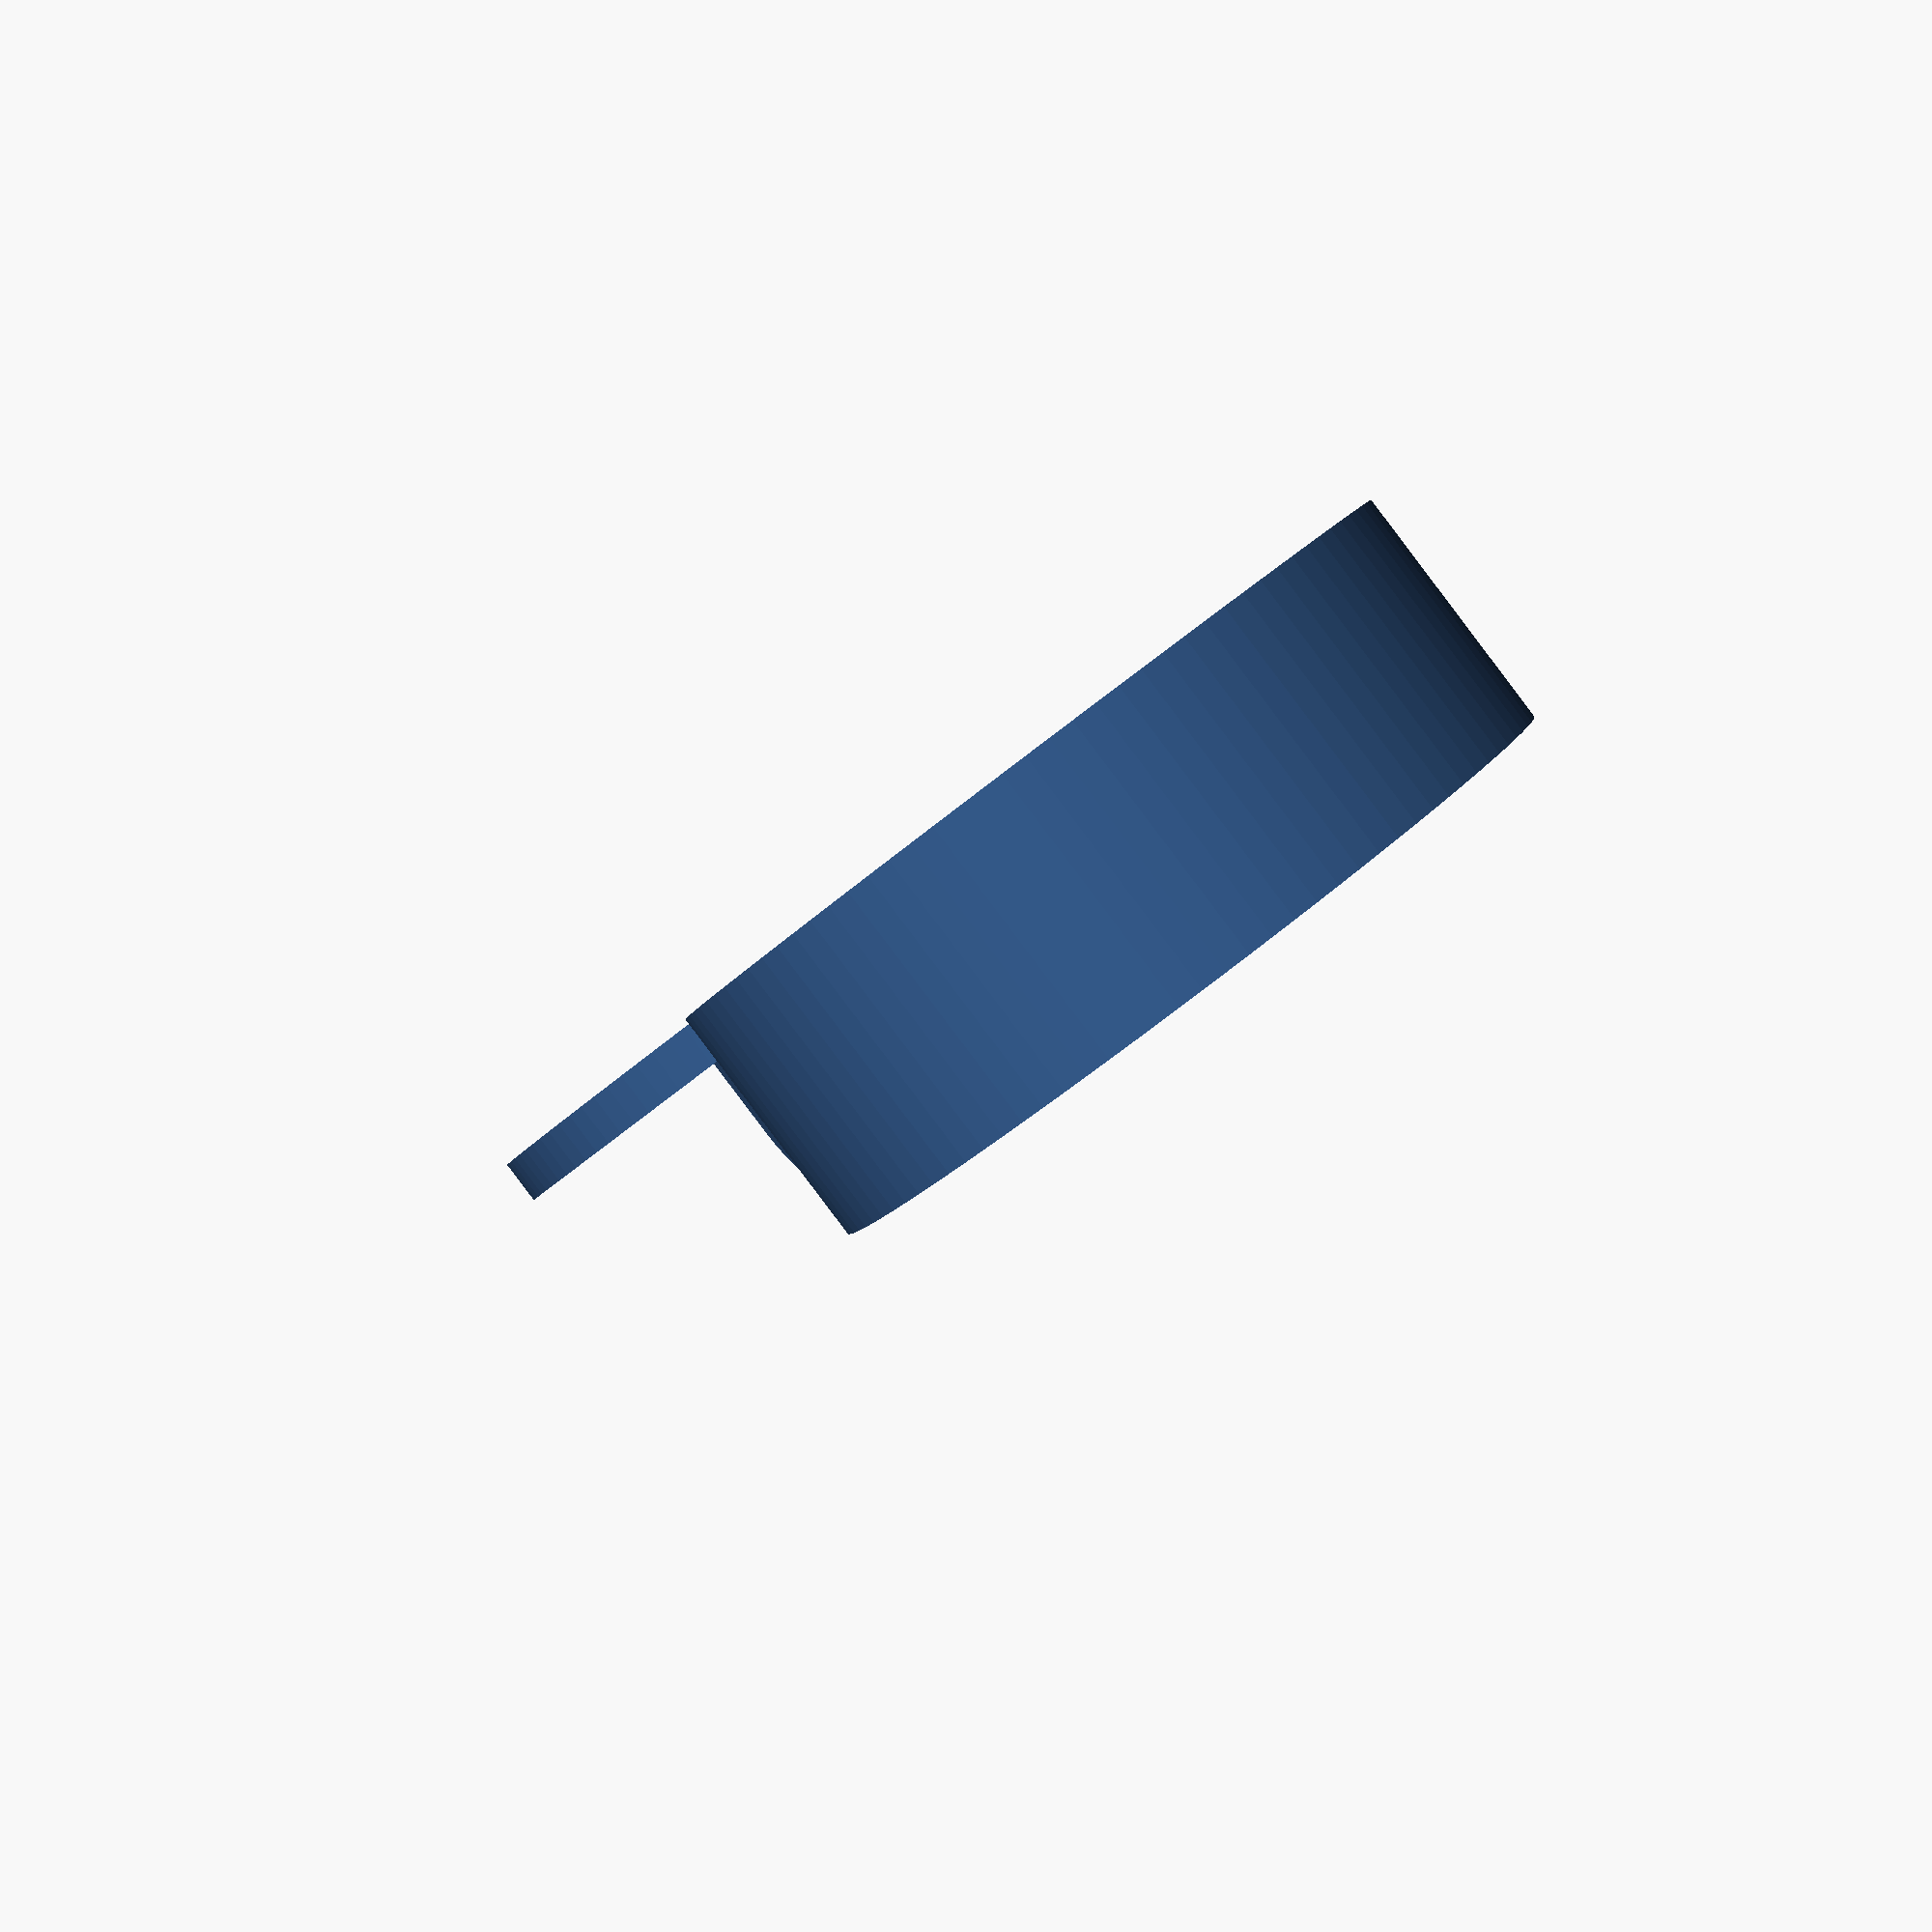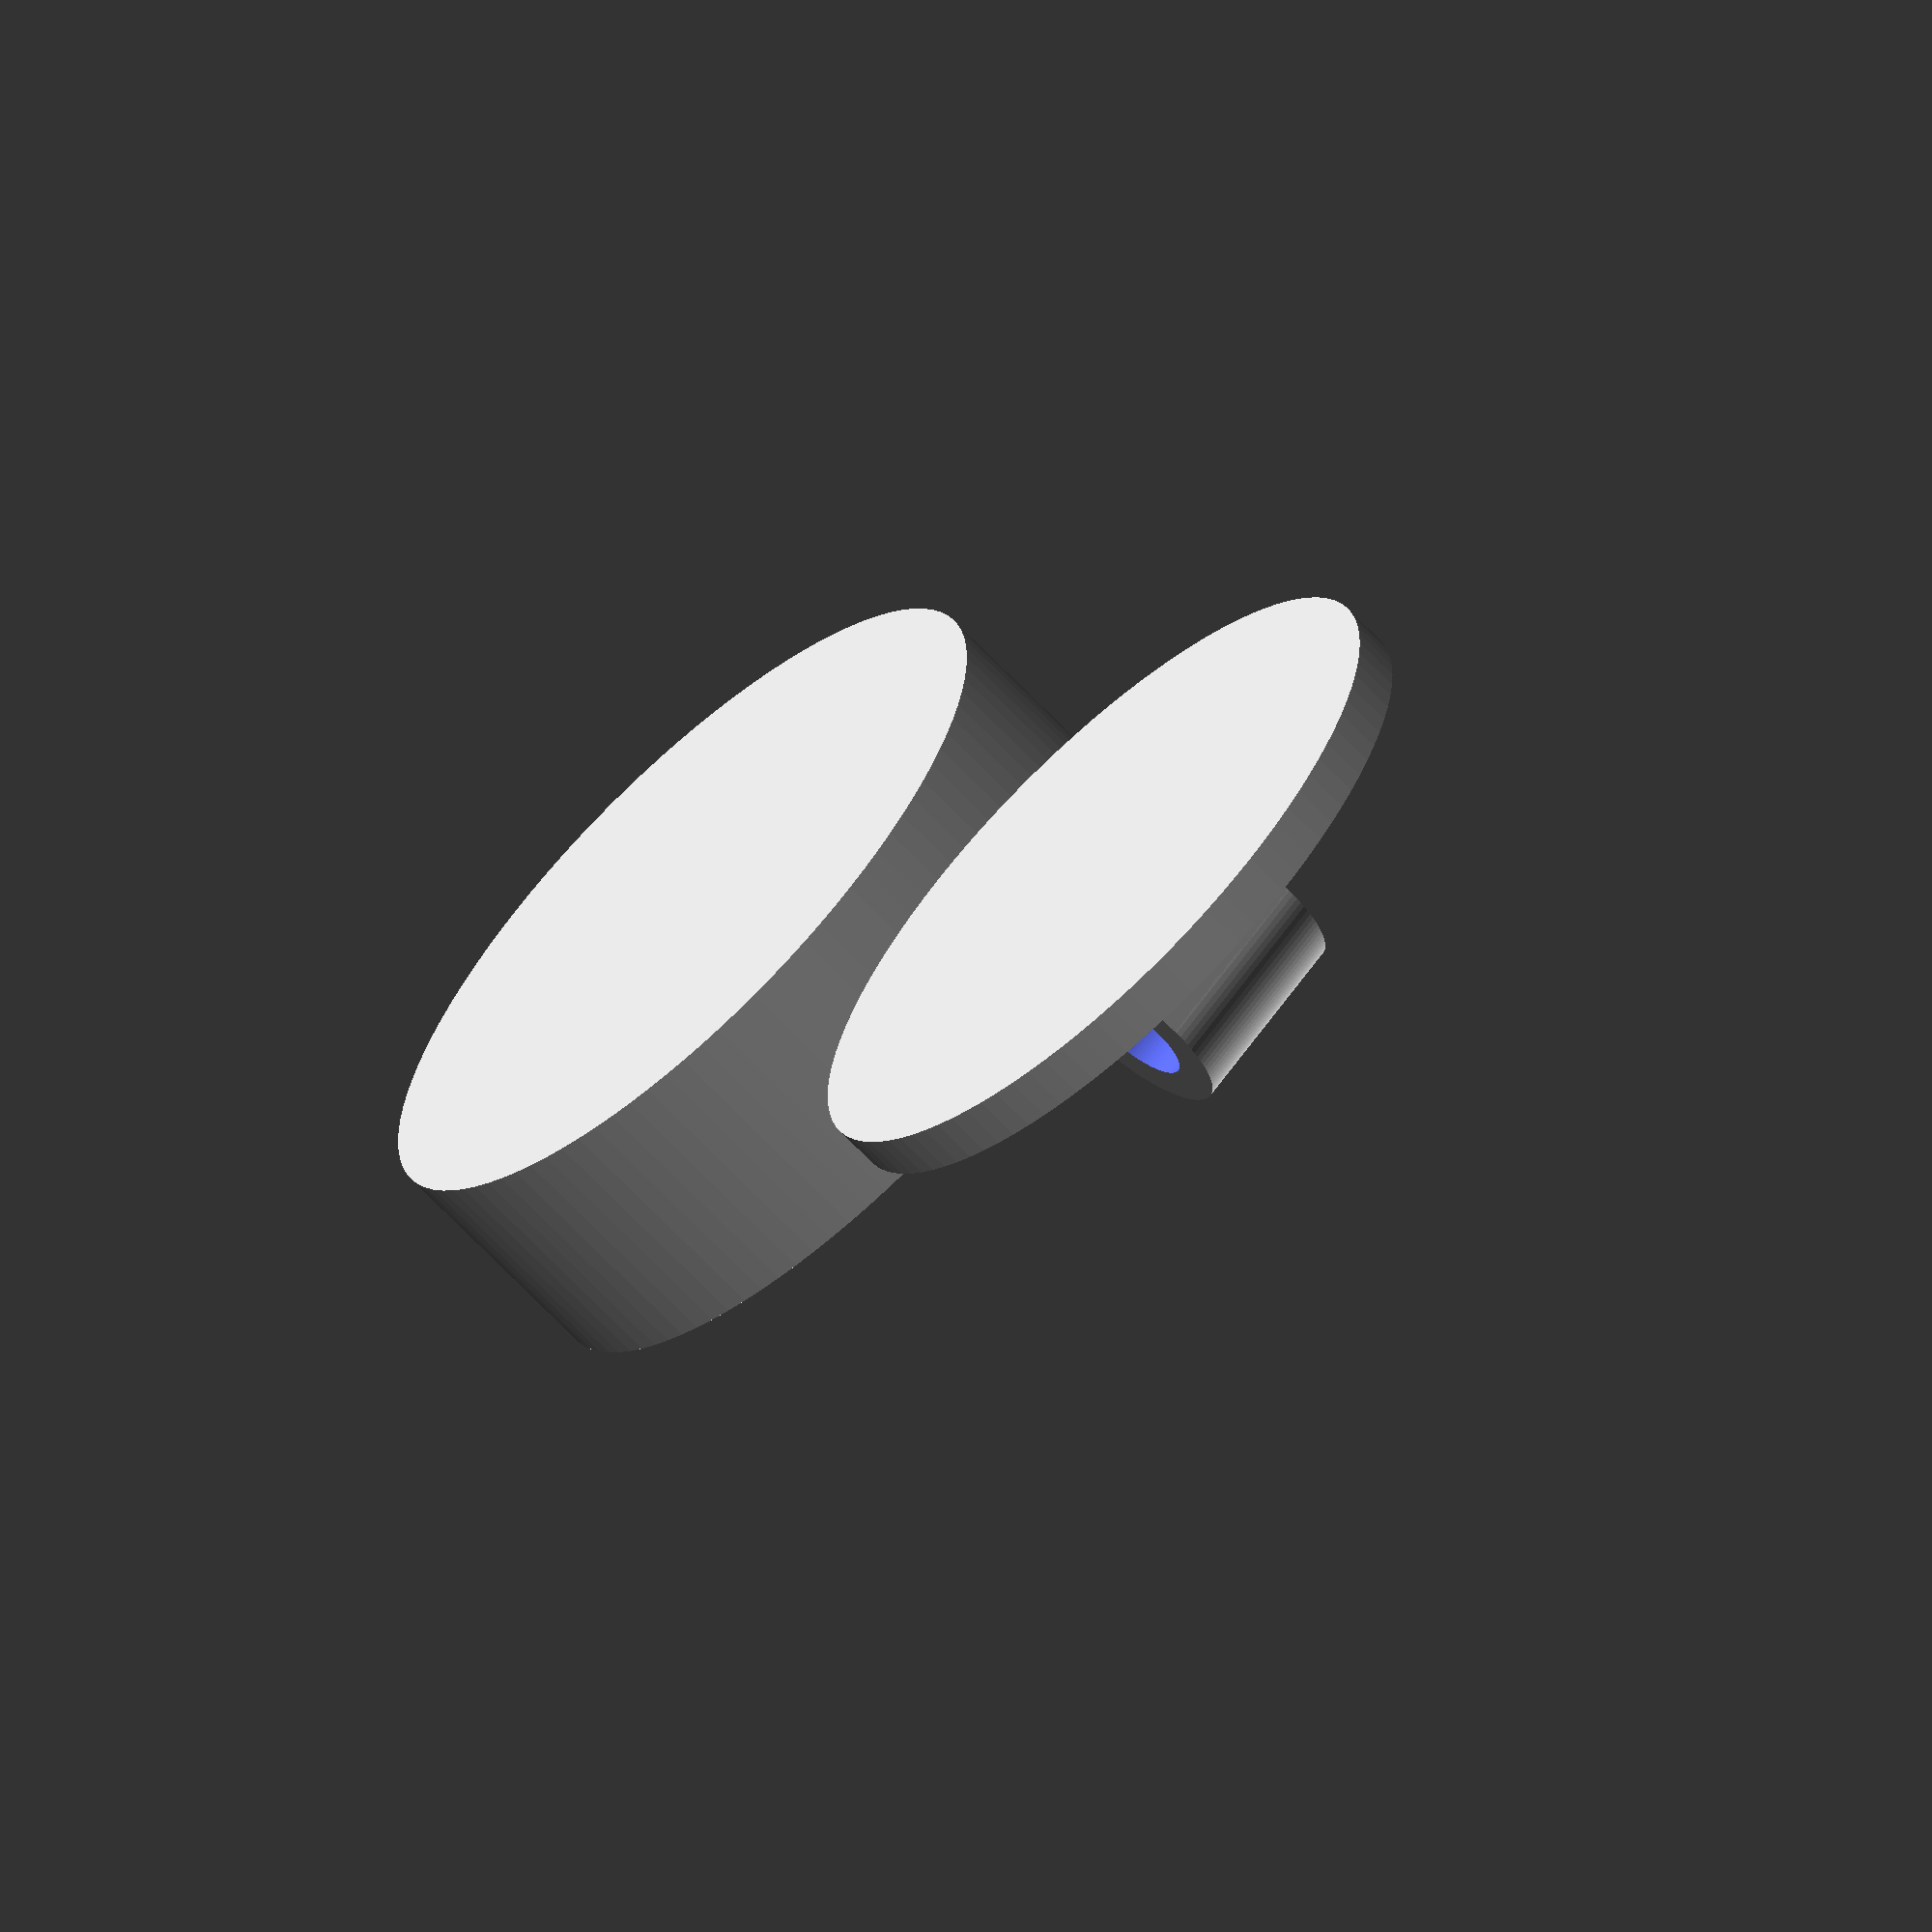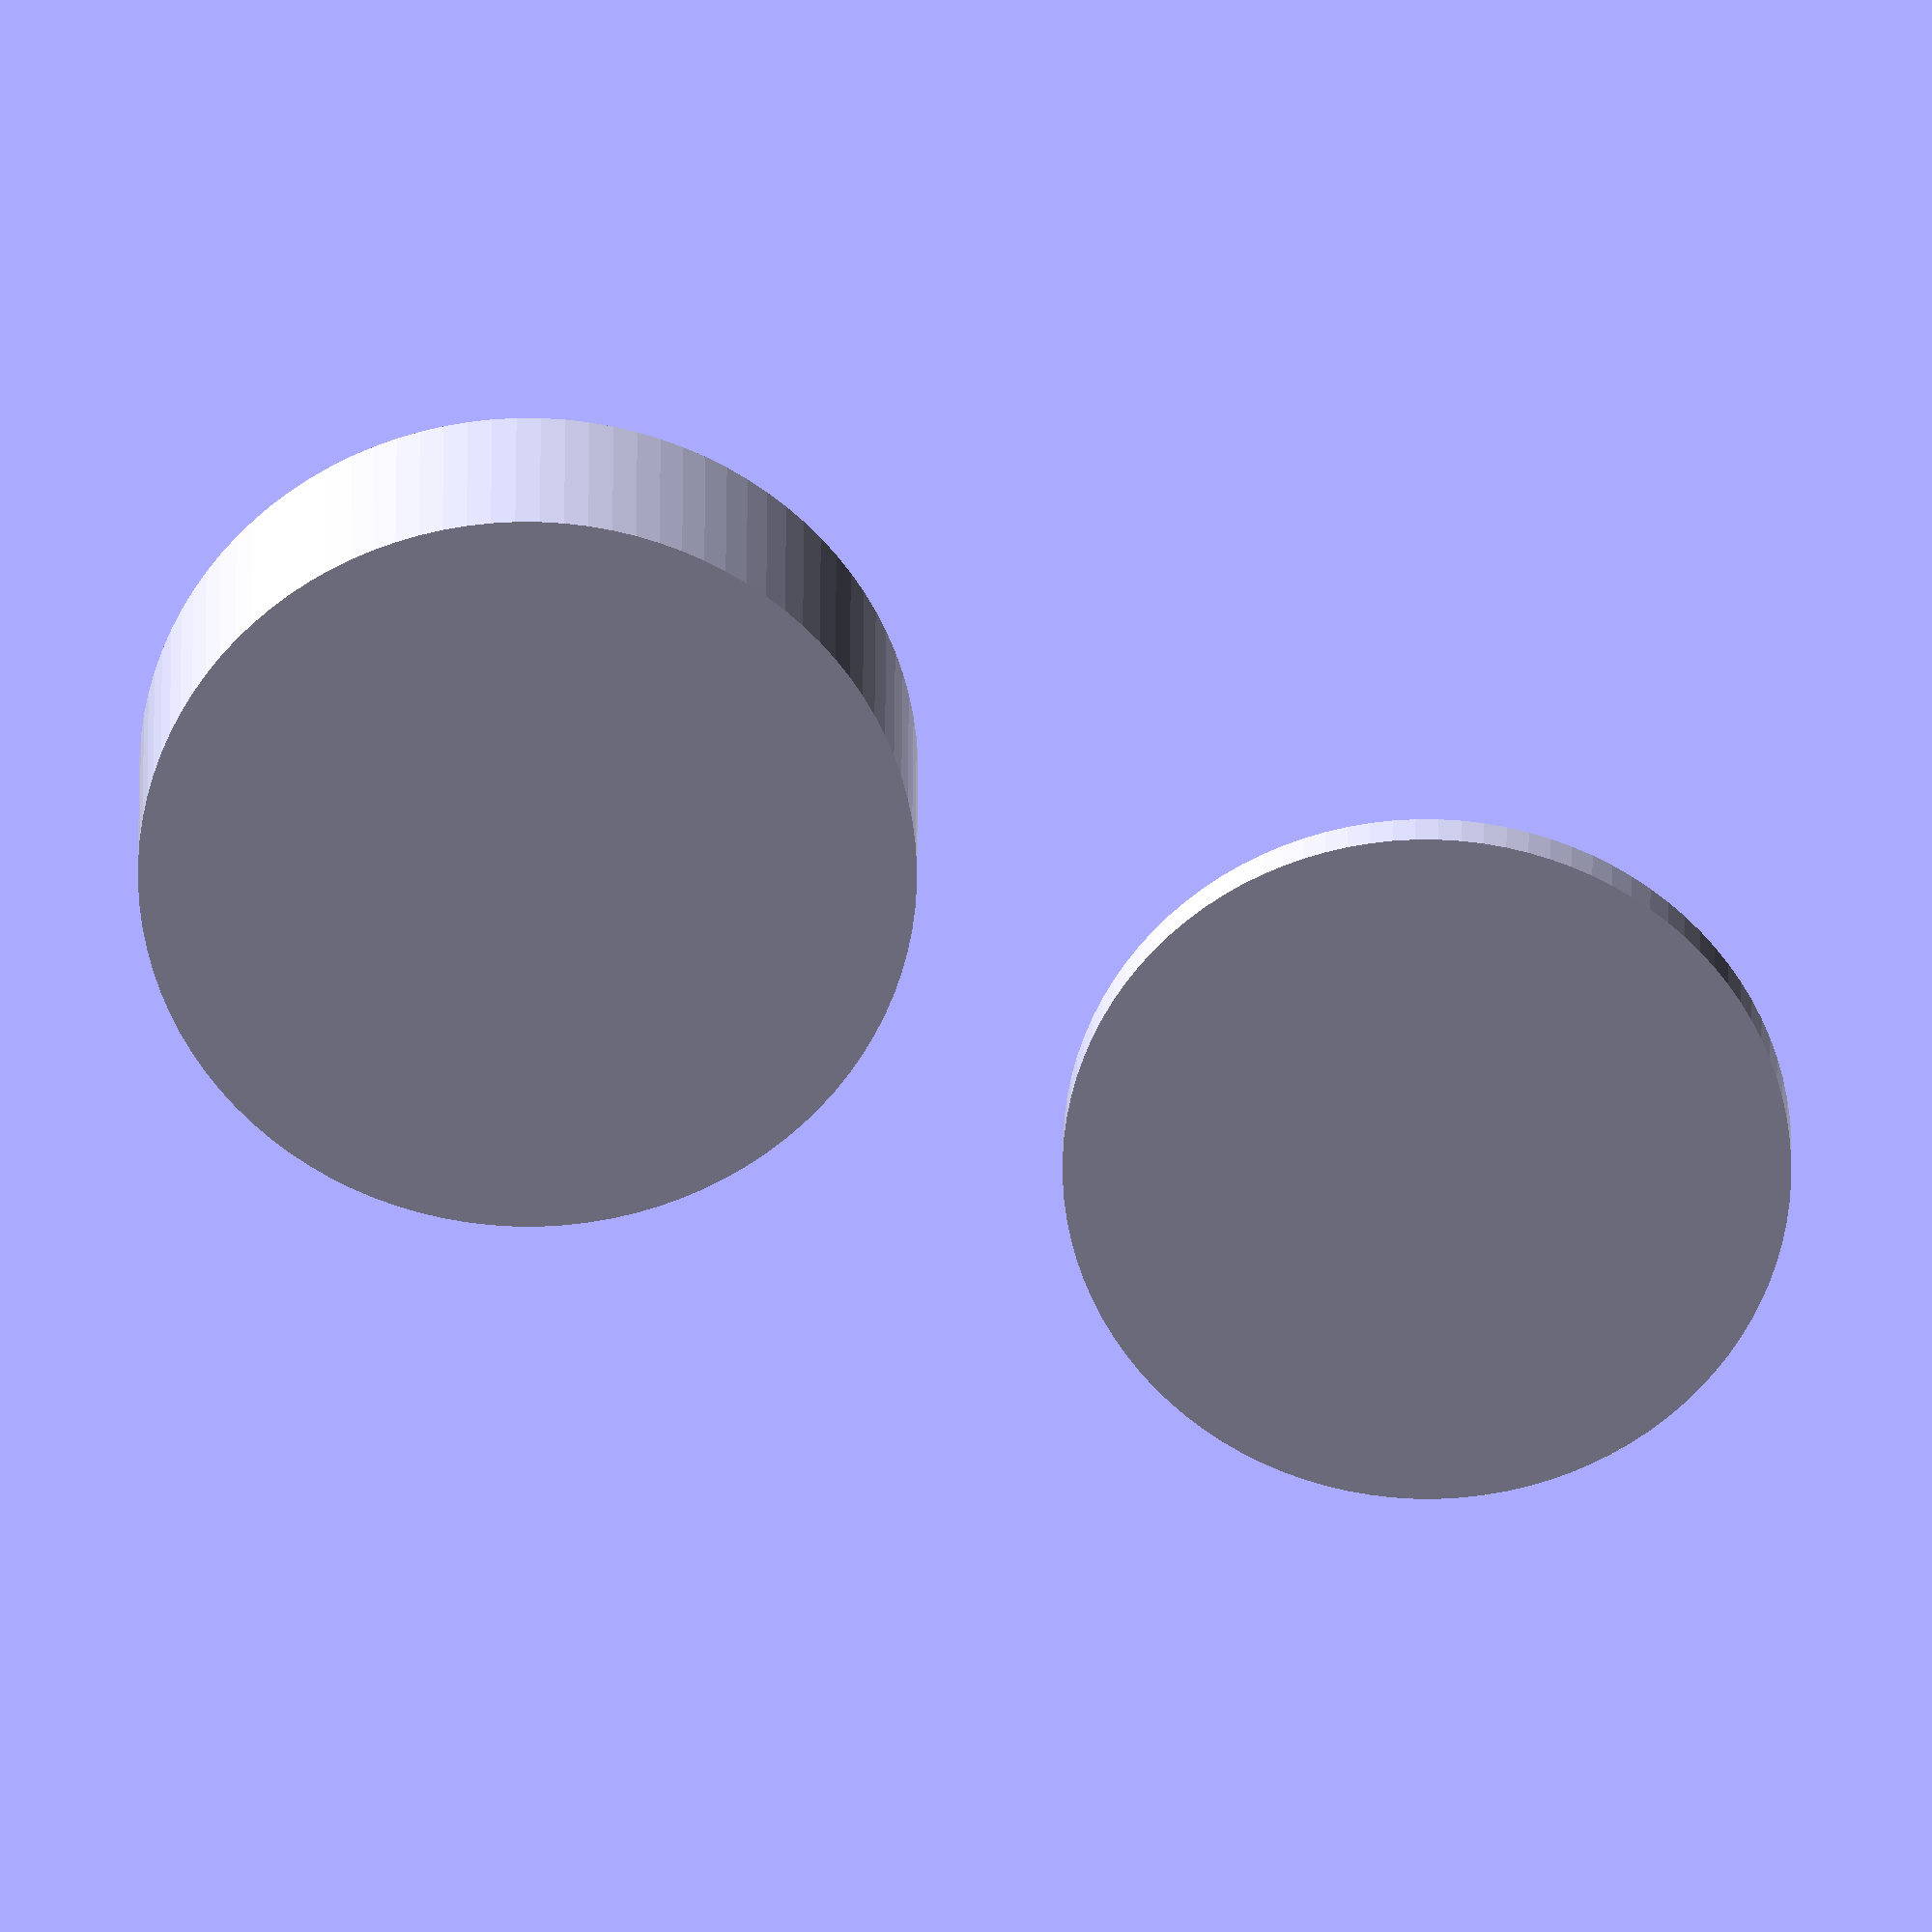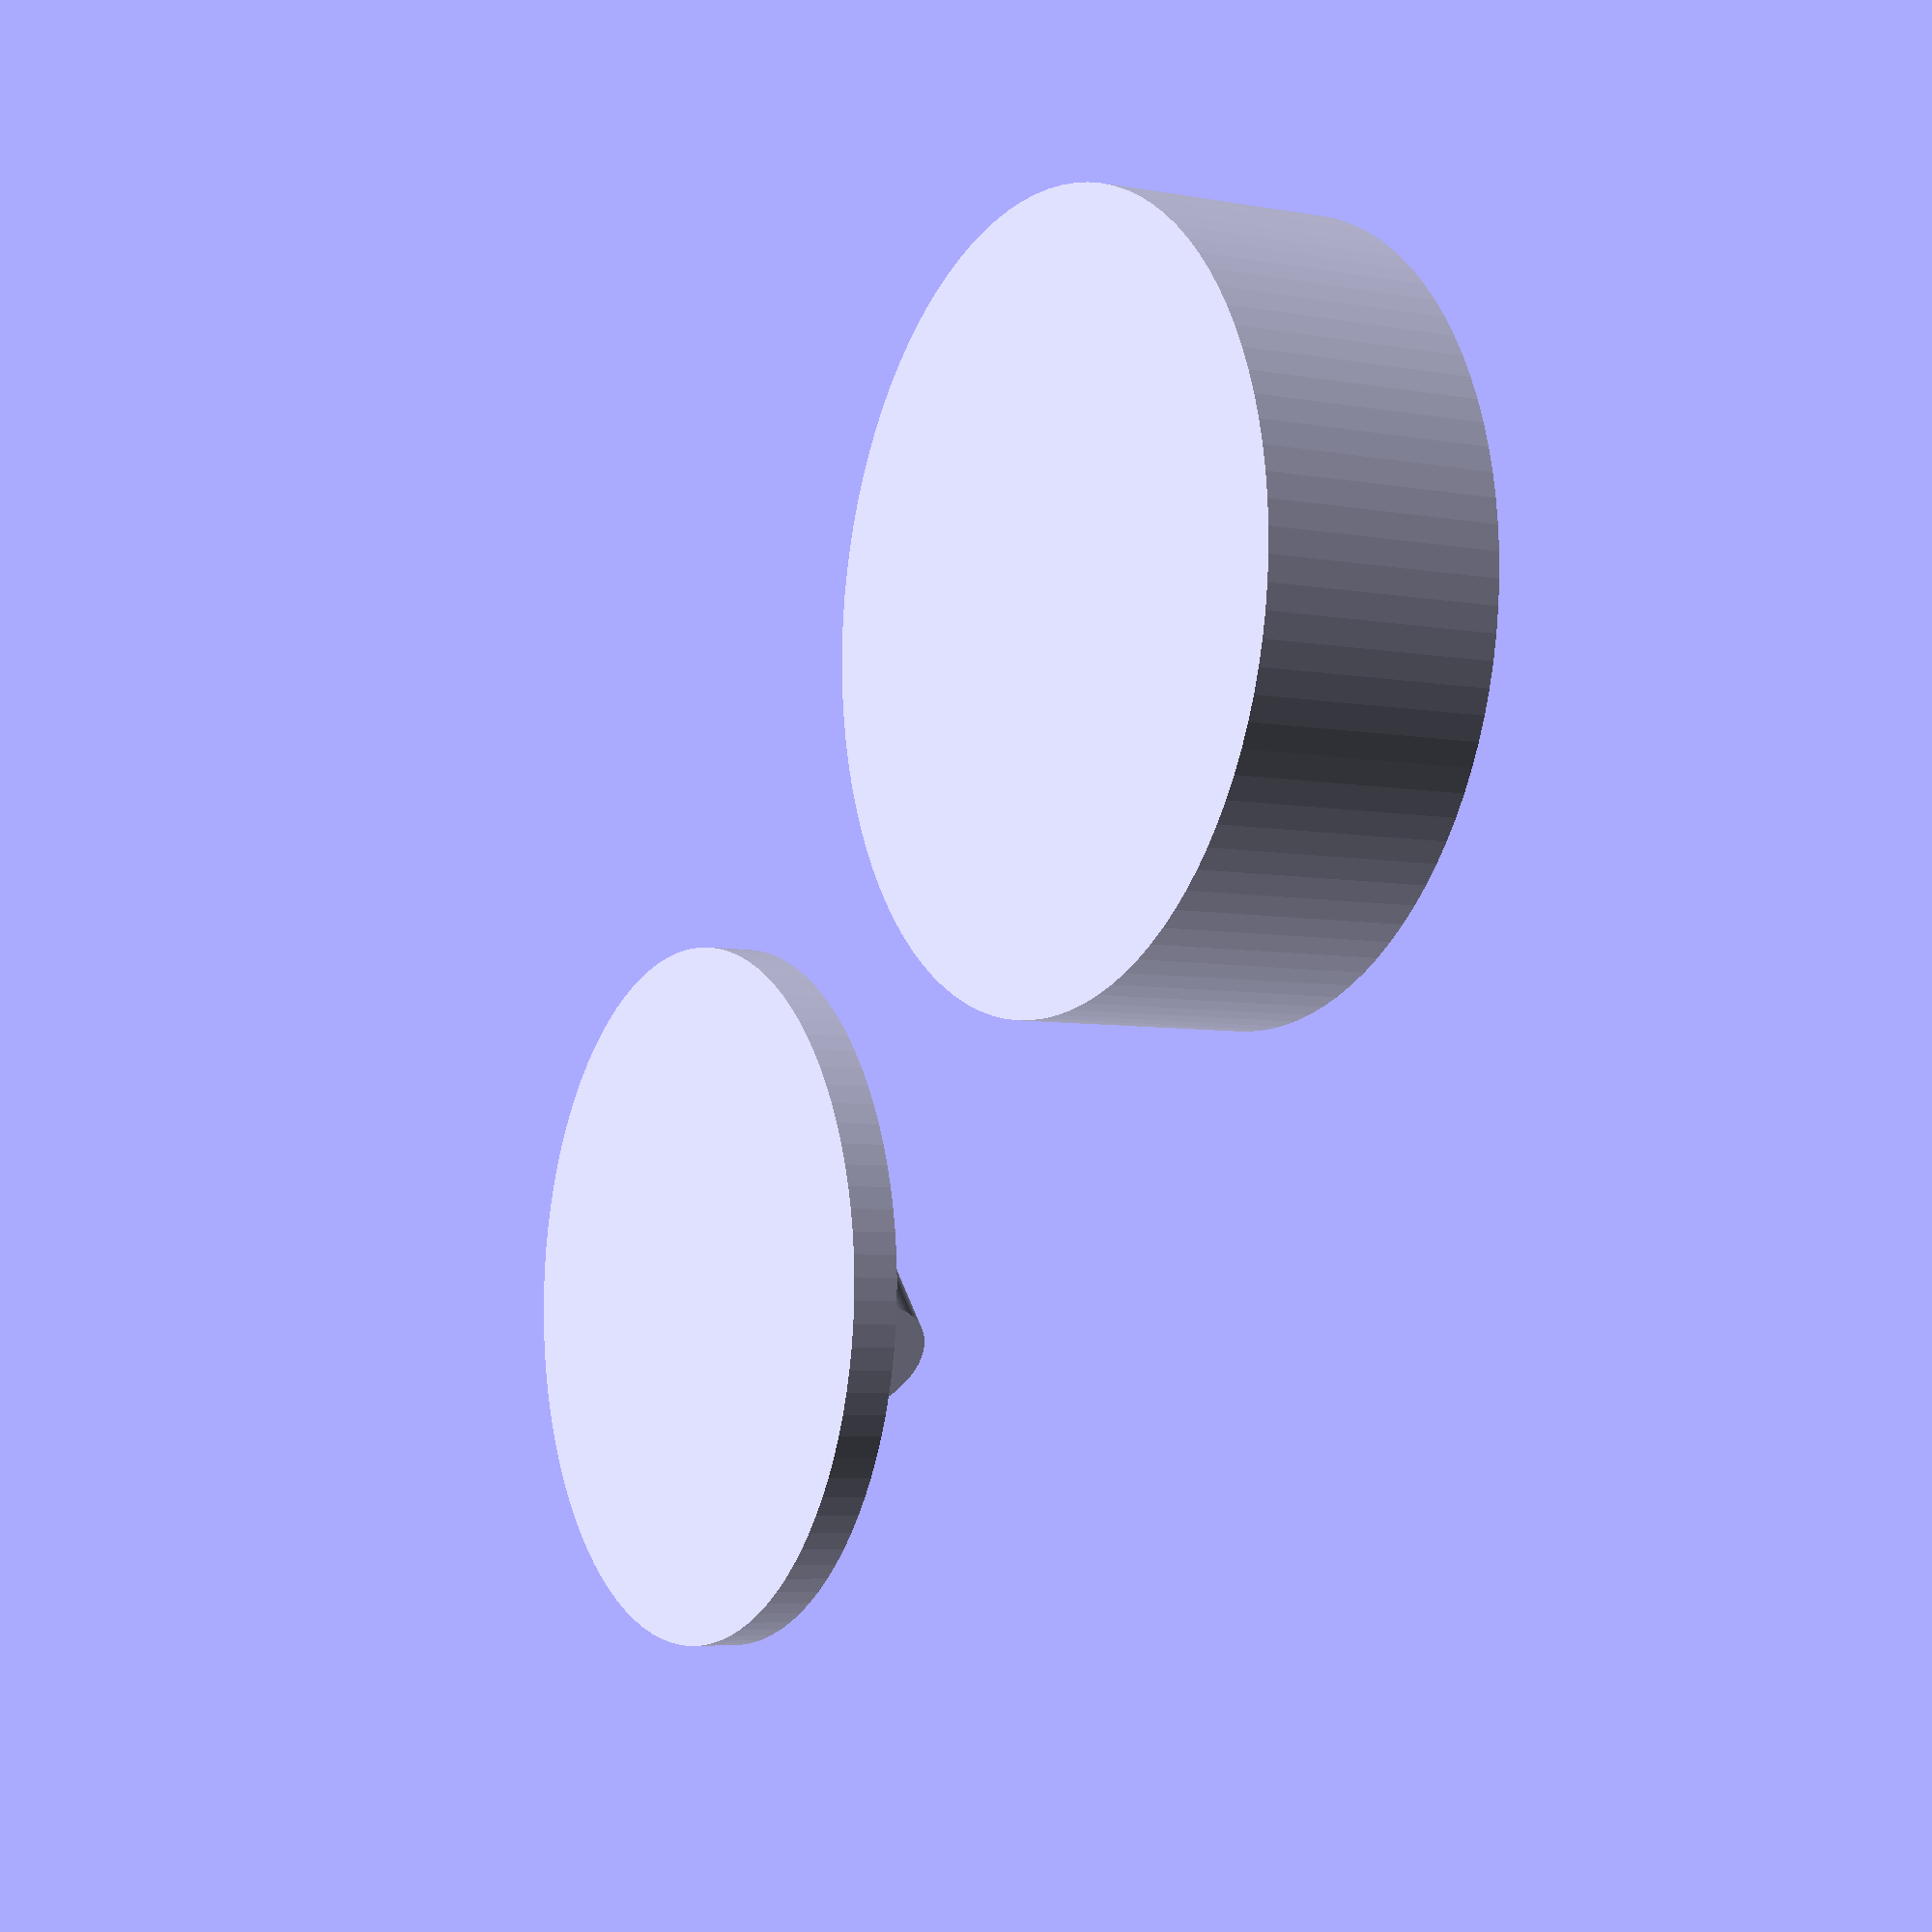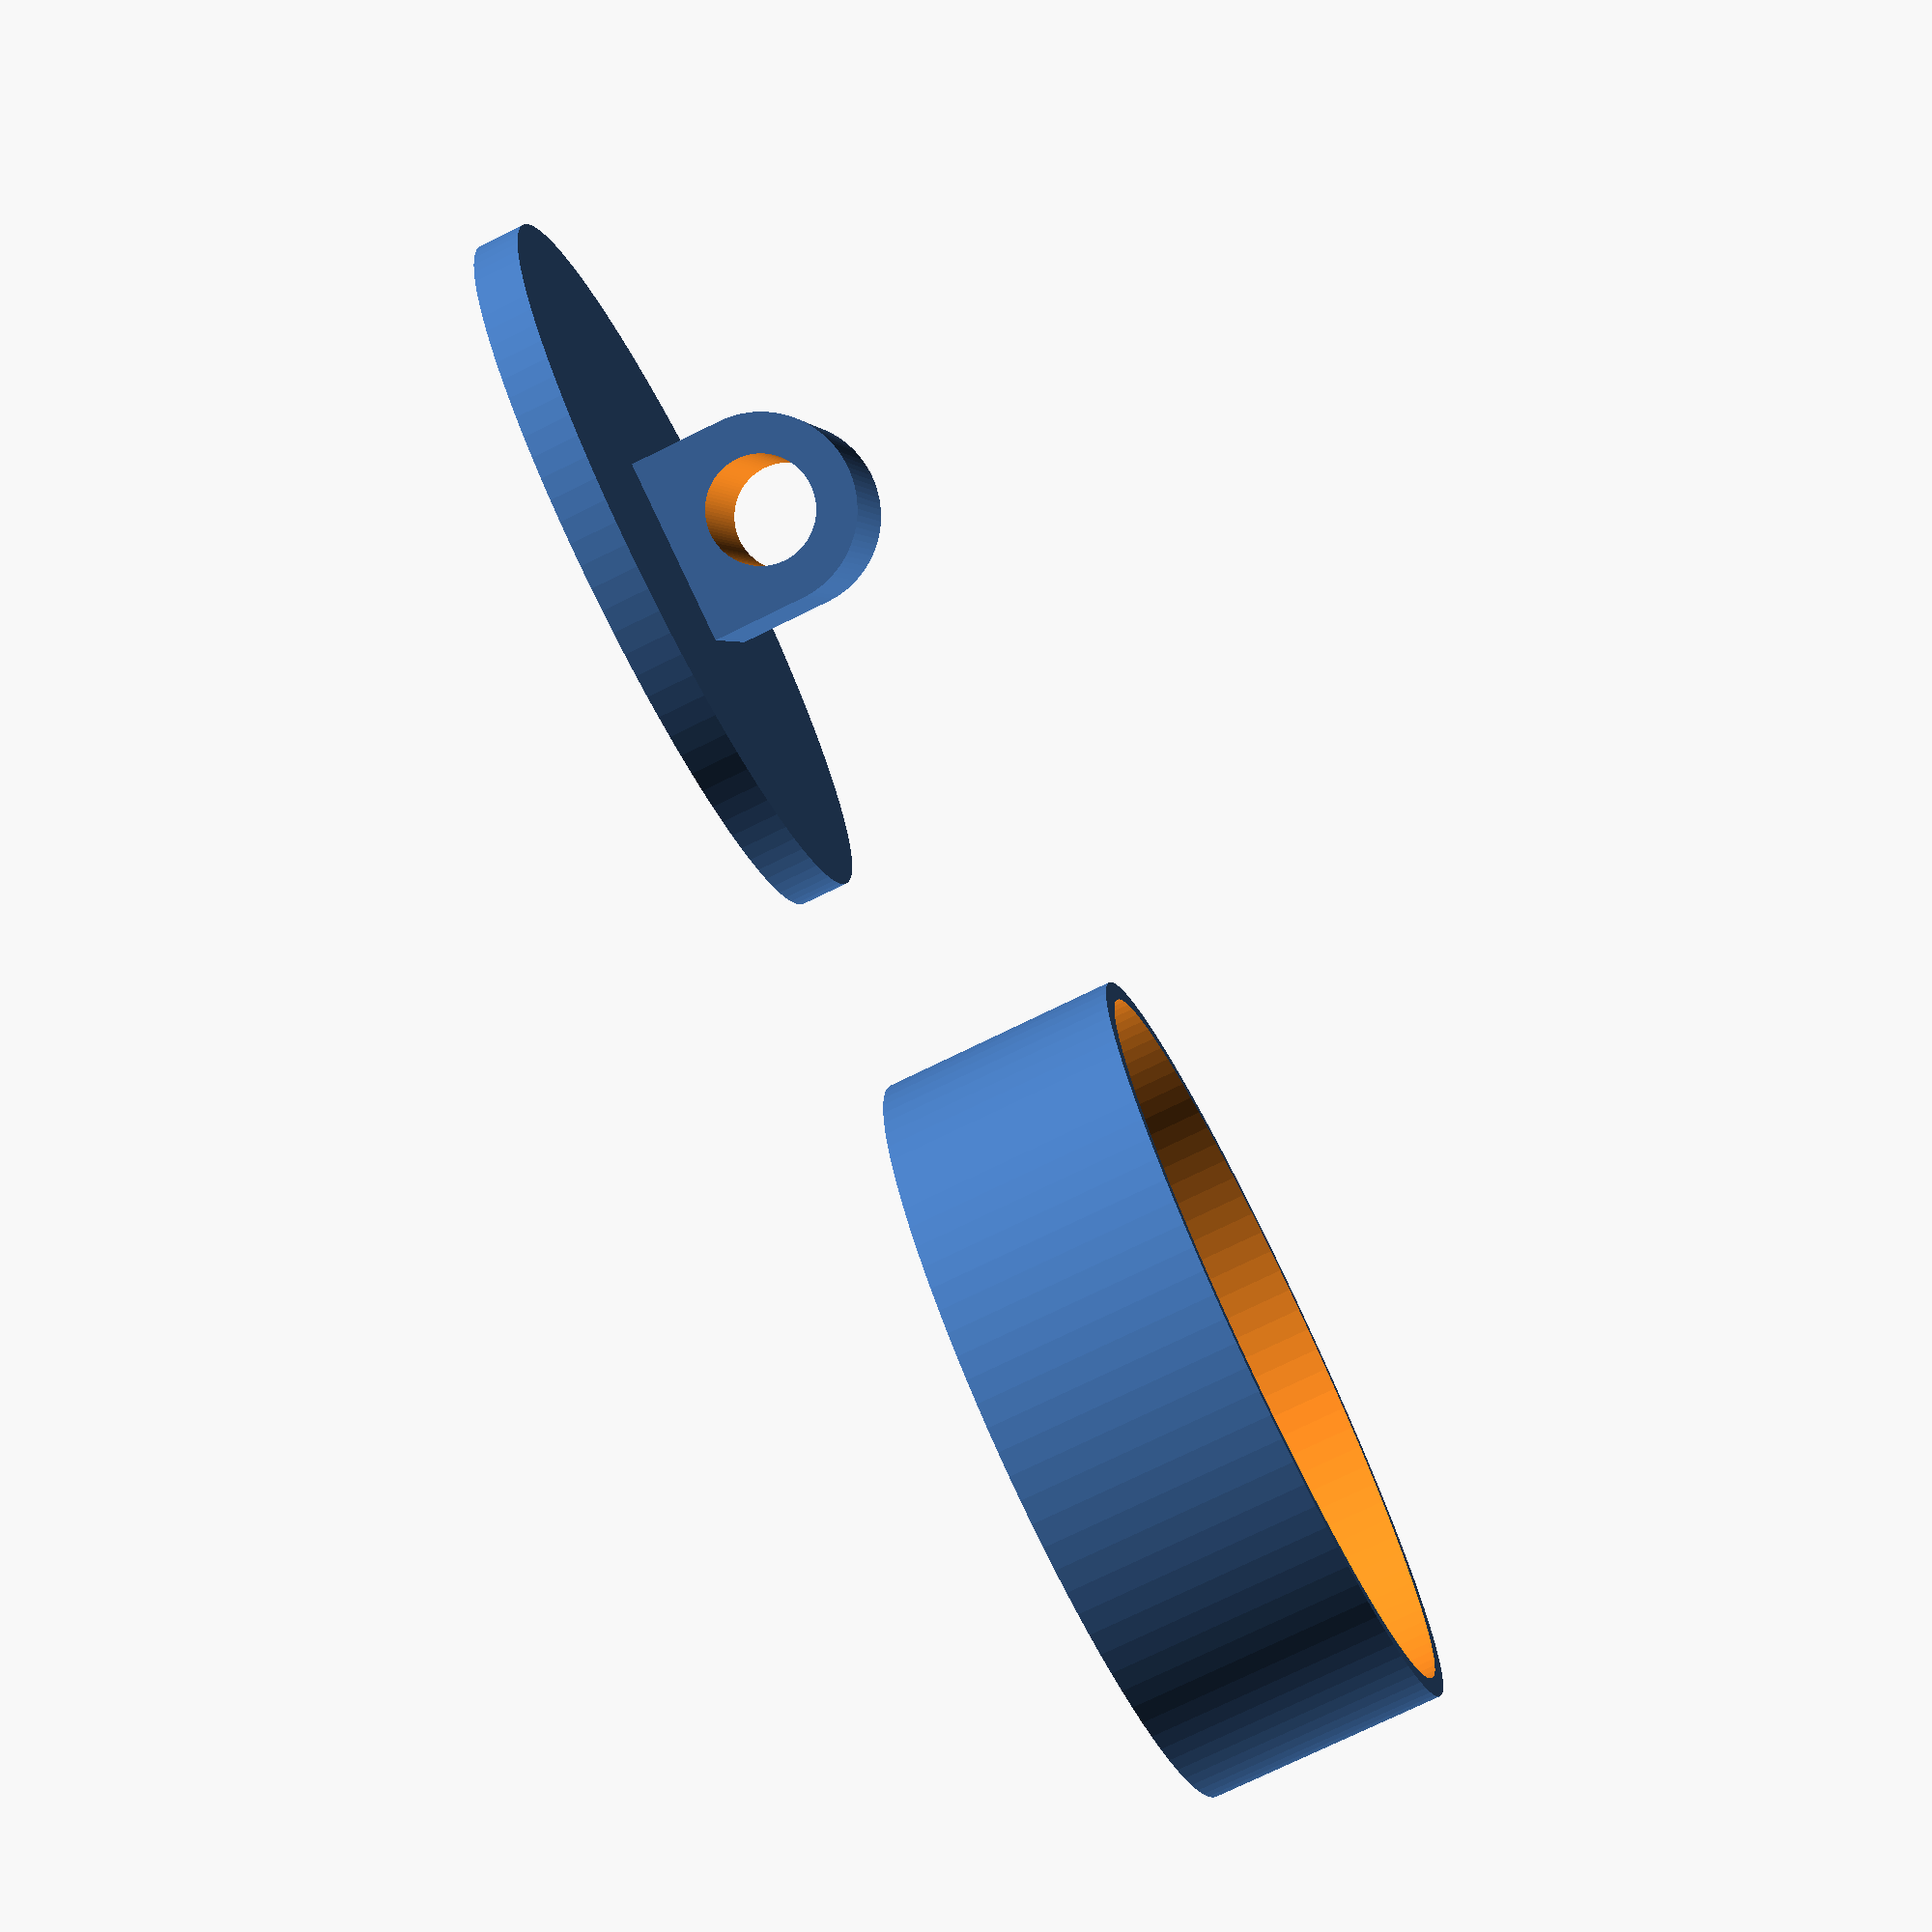
<openscad>
$fn=100;
cylinder(d=30.5, h=2);
translate([0,0,6])difference(){union(){translate([0,0,-2])cube([8,8,4],center=true);
    translate([0,0,0]) rotate([90,0,0]) cylinder(d=8,h=8,center=true);}
    rotate([90,0,0])cylinder(d=4.6, h=20,center=true);
    };
    
translate([40,0,0]){
    difference(){cylinder(d=31+1.6,h=10.2);
        translate([0,0,0.2])cylinder(d=31,h=20);
    }
    }
</openscad>
<views>
elev=268.9 azim=290.4 roll=322.9 proj=p view=solid
elev=245.5 azim=126.1 roll=316.9 proj=o view=solid
elev=334.8 azim=340.2 roll=180.3 proj=o view=wireframe
elev=5.7 azim=220.7 roll=240.4 proj=p view=wireframe
elev=254.6 azim=193.5 roll=243.8 proj=p view=wireframe
</views>
